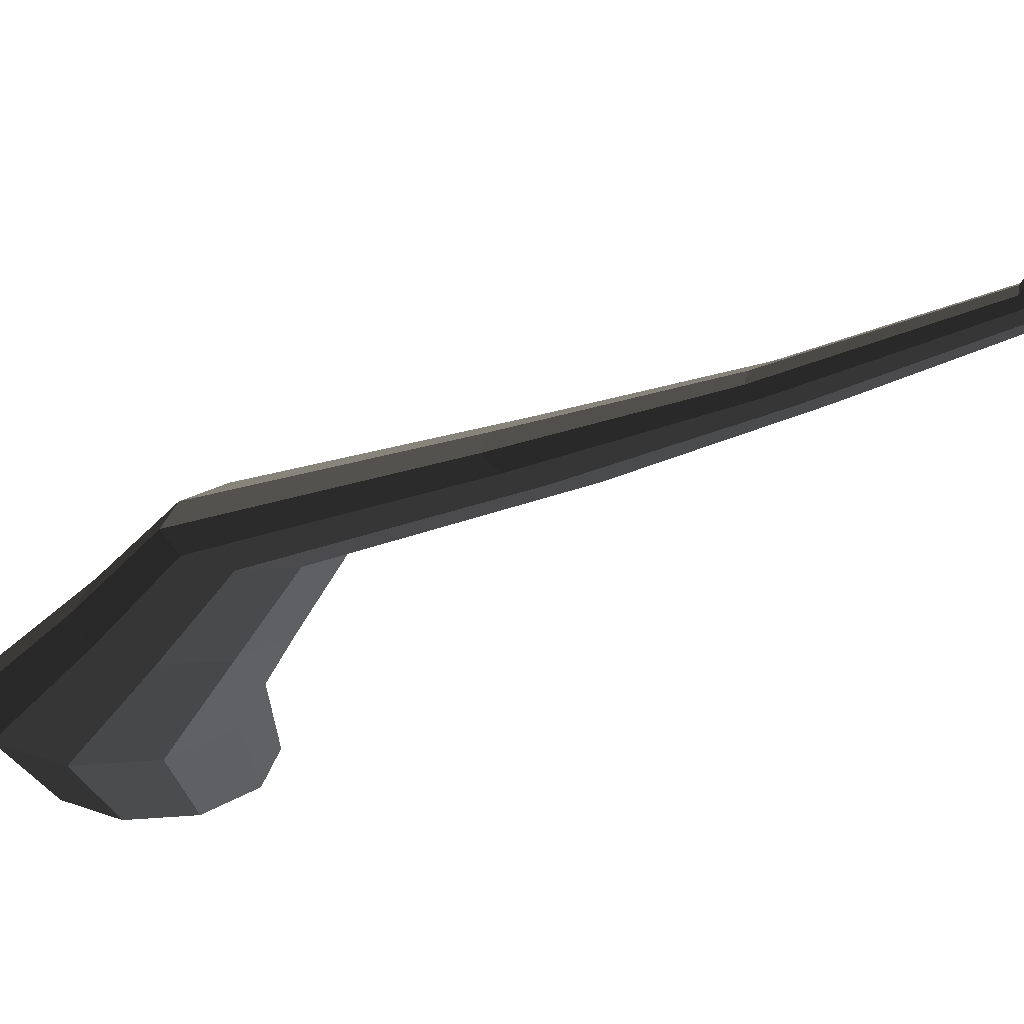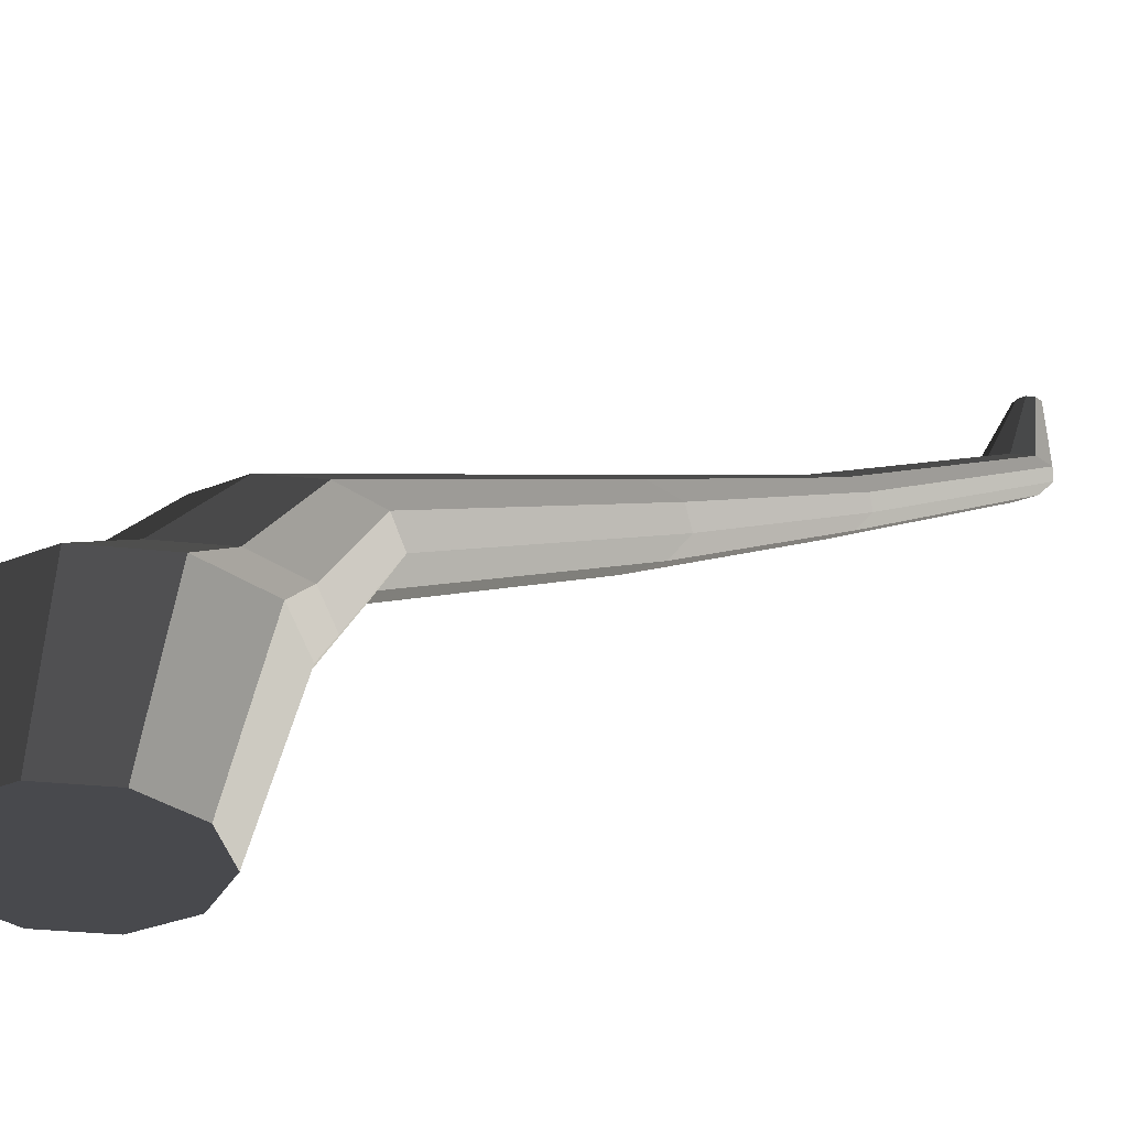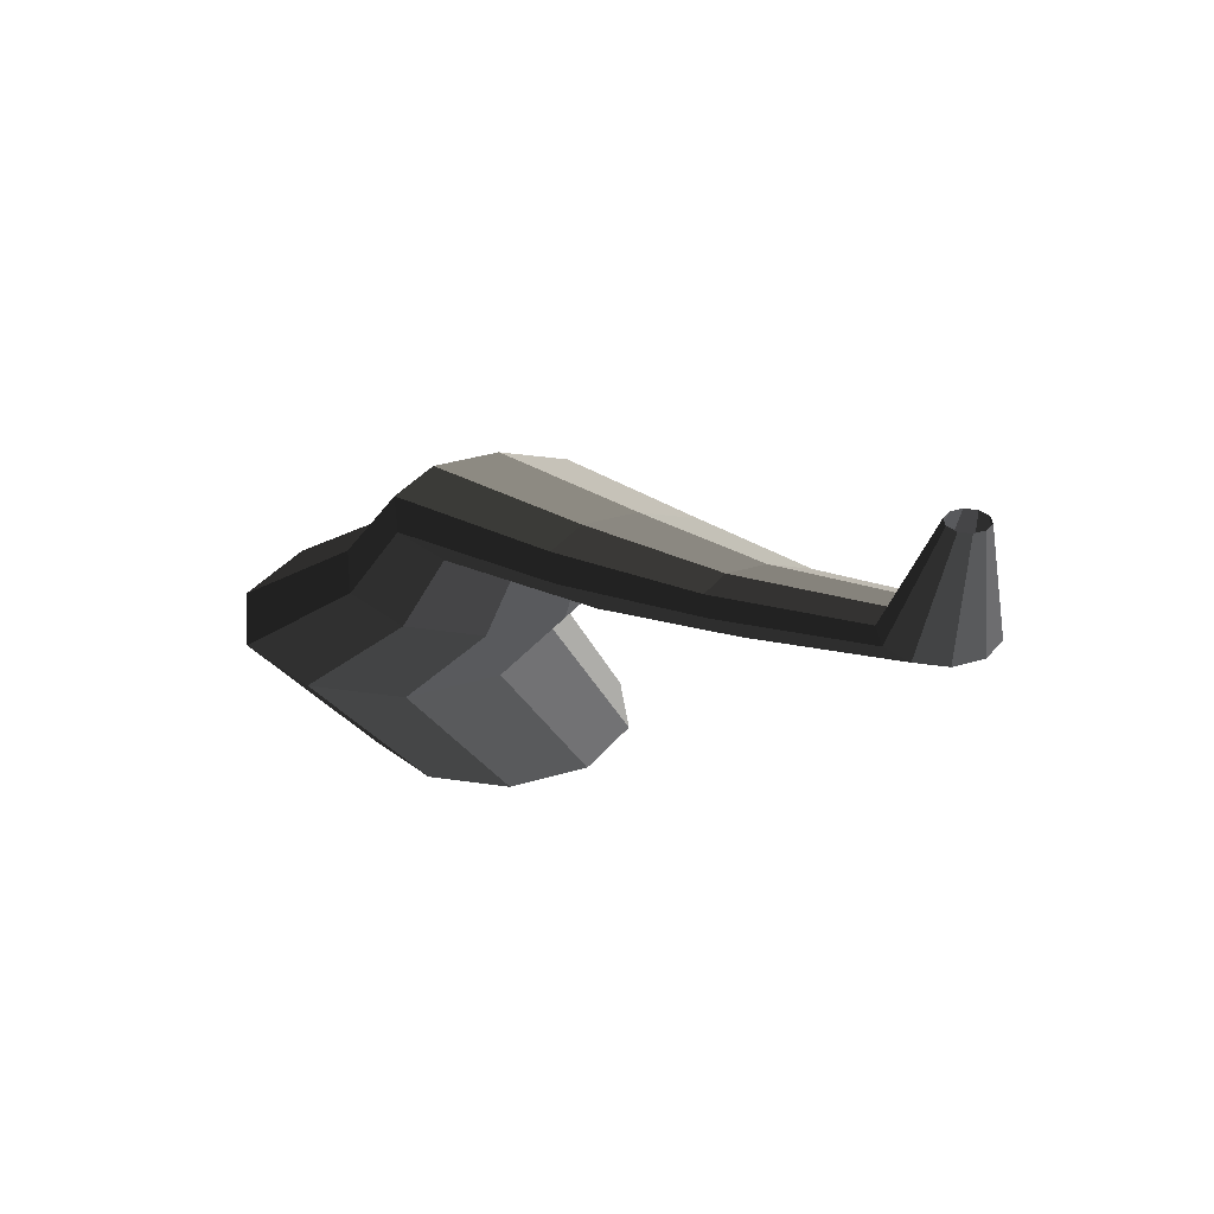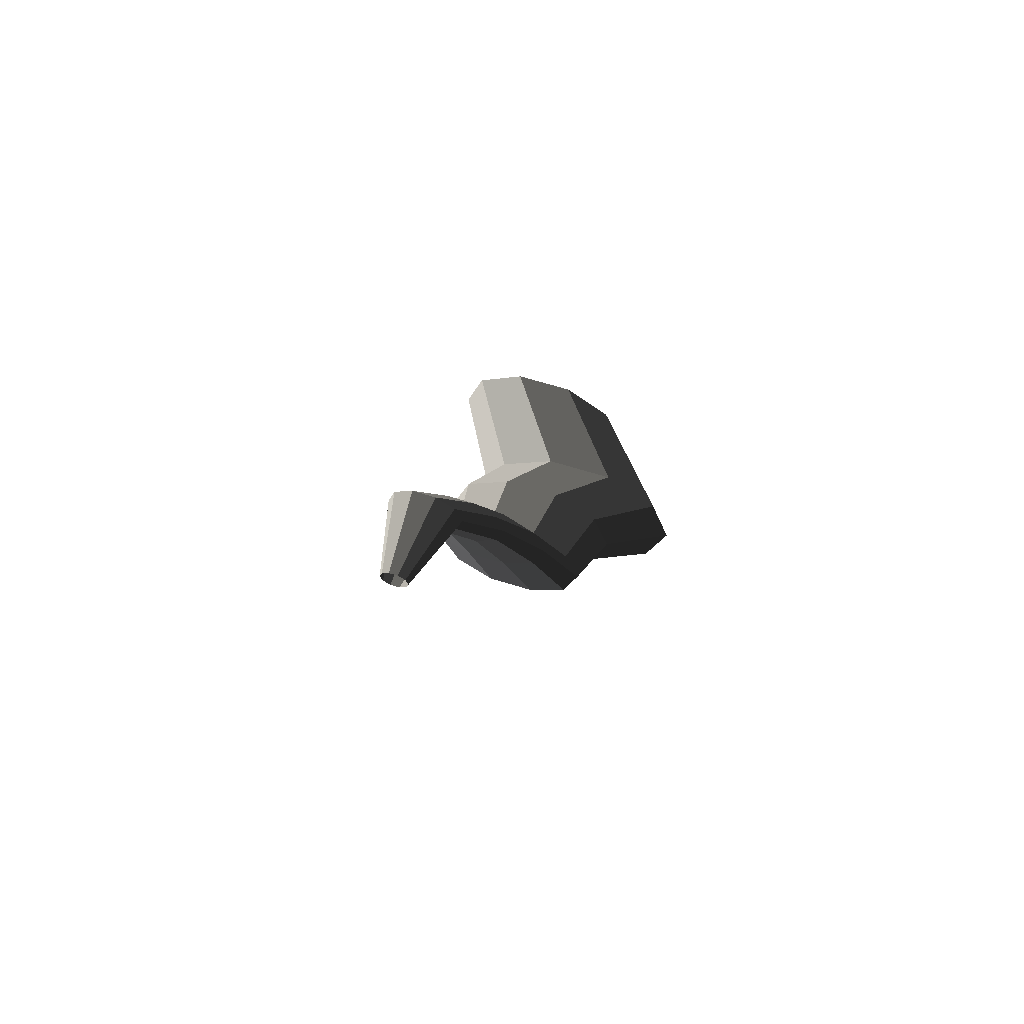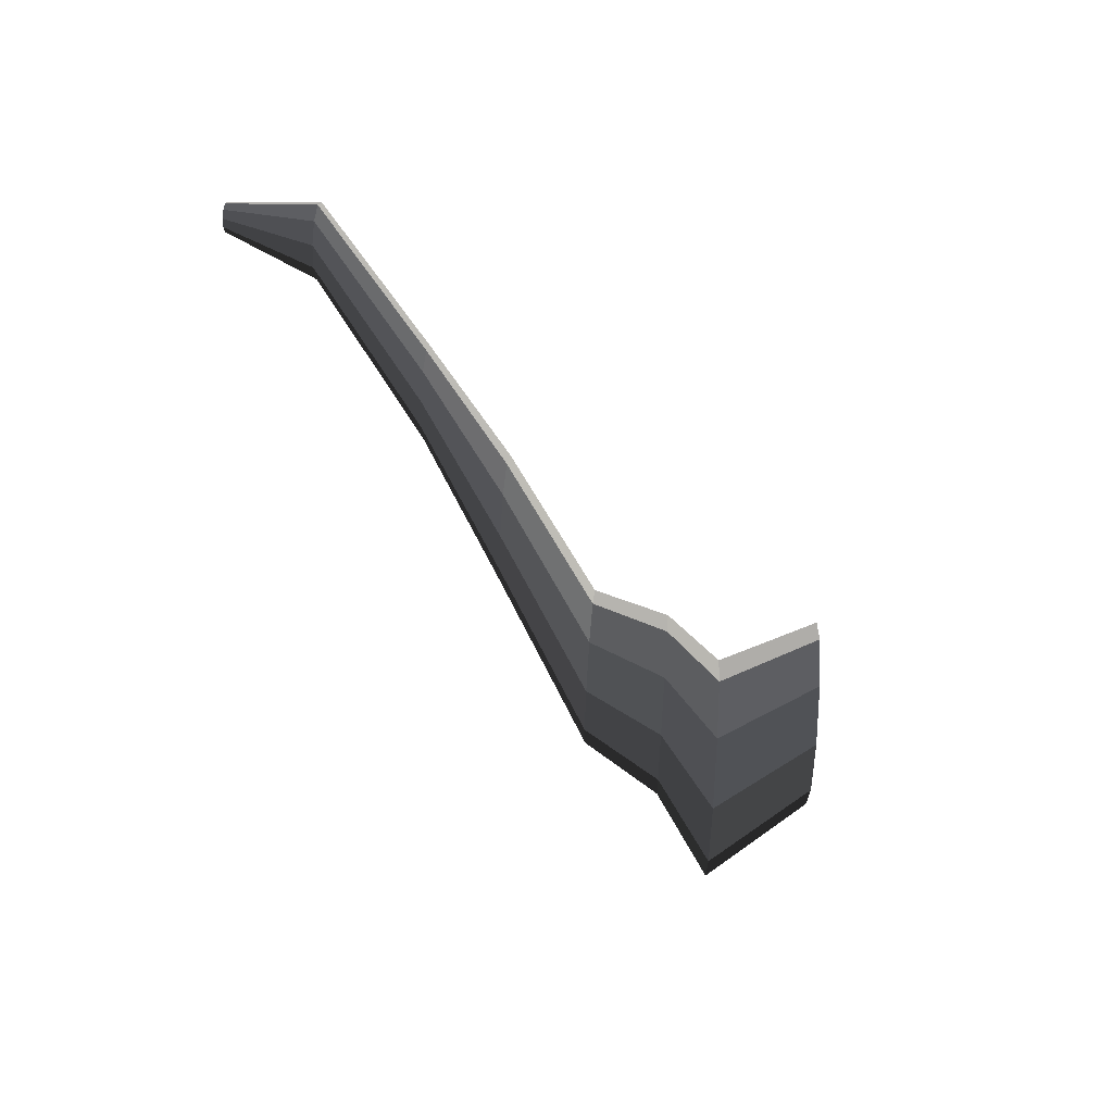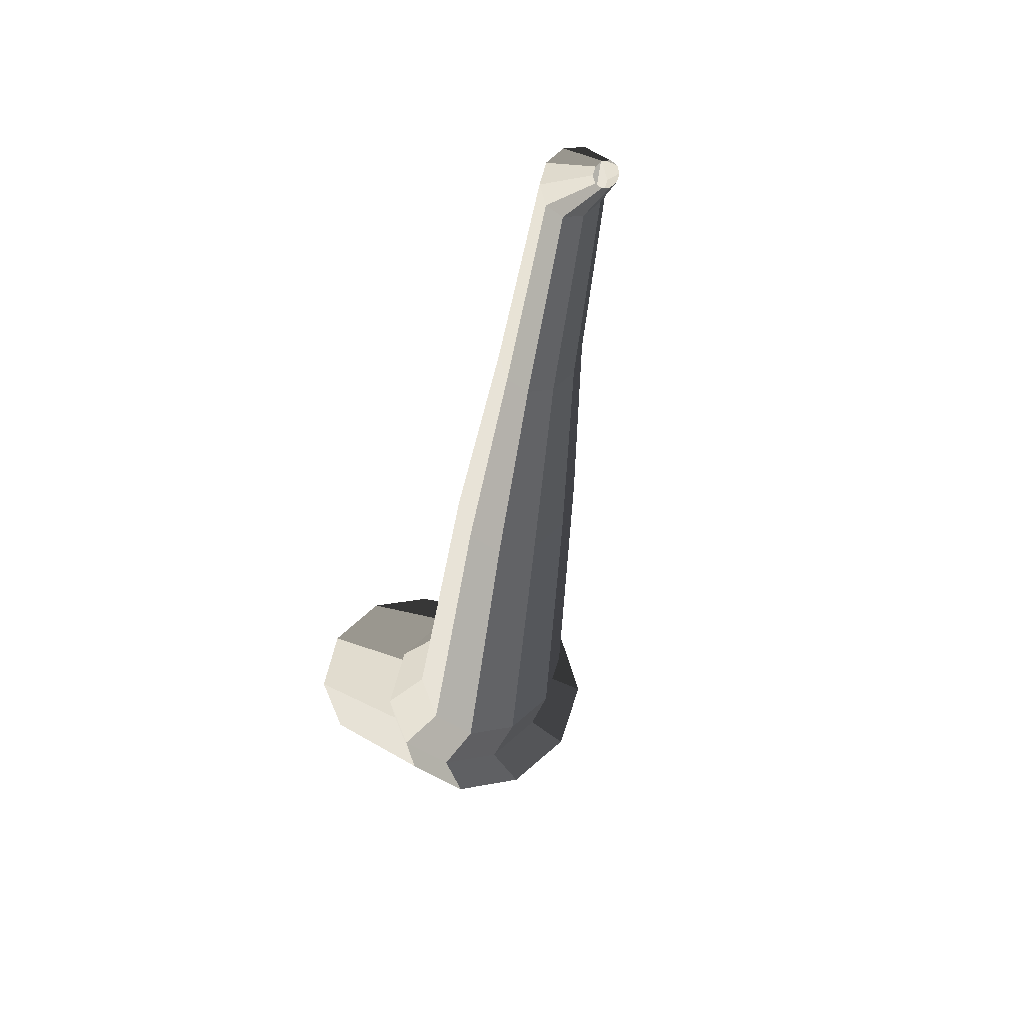
<metadata>
{"format":"obj","ext":"obj","renderer":"f3d","projection":"perspective","resolution":1024,"background":"white","views":[{"elev":26.2,"azim":-78.9,"up":"+Y"},{"elev":-33.8,"azim":-115.9,"up":"+Y"},{"elev":31.6,"azim":-23.8,"up":"+Y"},{"elev":64.1,"azim":-162.4,"up":"+Z"},{"elev":51.4,"azim":-85.4,"up":"+Z"},{"elev":20.8,"azim":160.6,"up":"+Z"}]}
</metadata>
<code>
v 0.1018 -0.3647 -0.5272
v 0.06127 -0.3647 -0.4026
v 0.1673 -0.3647 -0.4796
v 0.02077 -0.3647 -0.5272
v -0.04475 -0.3647 -0.4796
v -0.06977 -0.3647 -0.4026
v -0.04475 -0.3647 -0.3256
v 0.02077 -0.3647 -0.278
v 0.1018 -0.3647 -0.278
v 0.1673 -0.3647 -0.3256
v 0.1923 -0.3647 -0.4026
v 0.1673 -0.3647 -0.4796
v 0.08418 -0.2252 -0.4993
v 0.007756 -0.2252 -0.5548
v 0.1018 -0.3647 -0.5272
v 0.1018 -0.3647 -0.5272
v 0.007756 -0.2252 -0.5548
v -0.08671 -0.2252 -0.5548
v 0.02077 -0.3647 -0.5272
v 0.02077 -0.3647 -0.5272
v -0.08671 -0.2252 -0.5548
v -0.1631 -0.2252 -0.4993
v -0.04475 -0.3647 -0.4796
v -0.04475 -0.3647 -0.4796
v -0.1631 -0.2252 -0.4993
v -0.1923 -0.2252 -0.4094
v -0.06977 -0.3647 -0.4026
v -0.06977 -0.3647 -0.4026
v -0.1923 -0.2252 -0.4094
v -0.1631 -0.2252 -0.3196
v -0.04475 -0.3647 -0.3256
v -0.04475 -0.3647 -0.3256
v -0.1631 -0.2252 -0.3196
v -0.08671 -0.2252 -0.2641
v 0.02077 -0.3647 -0.278
v 0.02077 -0.3647 -0.278
v -0.08671 -0.2252 -0.2641
v 0.007756 -0.2252 -0.2641
v 0.1018 -0.3647 -0.278
v 0.1018 -0.3647 -0.278
v 0.007756 -0.2252 -0.2641
v 0.08418 -0.2252 -0.3196
v 0.1673 -0.3647 -0.3256
v 0.1673 -0.3647 -0.3256
v 0.08418 -0.2252 -0.3196
v 0.1134 -0.2252 -0.4094
v 0.1923 -0.3647 -0.4026
v 0.1923 -0.3647 -0.4026
v 0.1134 -0.2252 -0.4094
v 0.08418 -0.2252 -0.4993
v 0.1673 -0.3647 -0.4796
v 0.08418 -0.2252 -0.4993
v 0.1181 -0.149 -0.4141
v 0.05502 -0.149 -0.4599
v 0.007756 -0.2252 -0.5548
v 0.007756 -0.2252 -0.5548
v 0.05502 -0.149 -0.4599
v -0.02294 -0.149 -0.4599
v -0.08671 -0.2252 -0.5548
v -0.08671 -0.2252 -0.5548
v -0.02294 -0.149 -0.4599
v -0.08601 -0.149 -0.4141
v -0.1631 -0.2252 -0.4993
v -0.1631 -0.2252 -0.4993
v -0.08601 -0.149 -0.4141
v -0.1101 -0.149 -0.34
v -0.1923 -0.2252 -0.4094
v -0.1923 -0.2252 -0.4094
v -0.1101 -0.149 -0.34
v -0.08601 -0.149 -0.2658
v -0.1631 -0.2252 -0.3196
v -0.1631 -0.2252 -0.3196
v -0.08601 -0.149 -0.2658
v -0.02294 -0.149 -0.22
v -0.08671 -0.2252 -0.2641
v -0.08671 -0.2252 -0.2641
v -0.02294 -0.149 -0.22
v 0.05502 -0.149 -0.22
v 0.007756 -0.2252 -0.2641
v 0.007756 -0.2252 -0.2641
v 0.05502 -0.149 -0.22
v 0.1181 -0.149 -0.2658
v 0.08418 -0.2252 -0.3196
v 0.08418 -0.2252 -0.3196
v 0.1181 -0.149 -0.2658
v 0.1422 -0.149 -0.34
v 0.1134 -0.2252 -0.4094
v 0.1134 -0.2252 -0.4094
v 0.1422 -0.149 -0.34
v 0.1181 -0.149 -0.4141
v 0.08418 -0.2252 -0.4993
v 0.1181 -0.149 -0.4141
v 0.1017 -0.0454 -0.3218
v 0.04874 -0.0454 -0.3602
v 0.05502 -0.149 -0.4599
v 0.05502 -0.149 -0.4599
v 0.04874 -0.0454 -0.3602
v -0.01666 -0.0454 -0.3602
v -0.02294 -0.149 -0.4599
v -0.02294 -0.149 -0.4599
v -0.01666 -0.0454 -0.3602
v -0.06957 -0.0454 -0.3218
v -0.08601 -0.149 -0.4141
v -0.08601 -0.149 -0.4141
v -0.06957 -0.0454 -0.3218
v -0.08978 -0.0454 -0.2596
v -0.1101 -0.149 -0.34
v -0.1101 -0.149 -0.34
v -0.08978 -0.0454 -0.2596
v -0.06957 -0.0454 -0.1974
v -0.08601 -0.149 -0.2658
v -0.08601 -0.149 -0.2658
v -0.06957 -0.0454 -0.1974
v -0.01666 -0.0454 -0.159
v -0.02294 -0.149 -0.22
v -0.02294 -0.149 -0.22
v -0.01666 -0.0454 -0.159
v 0.04874 -0.0454 -0.159
v 0.05502 -0.149 -0.22
v 0.05502 -0.149 -0.22
v 0.04874 -0.0454 -0.159
v 0.1017 -0.0454 -0.1974
v 0.1181 -0.149 -0.2658
v 0.1181 -0.149 -0.2658
v 0.1017 -0.0454 -0.1974
v 0.1219 -0.0454 -0.2596
v 0.1422 -0.149 -0.34
v 0.1422 -0.149 -0.34
v 0.1219 -0.0454 -0.2596
v 0.1017 -0.0454 -0.3218
v 0.1181 -0.149 -0.4141
v 0.1017 -0.0454 -0.3218
v 0.08281 0.06568 0.0002187
v 0.04154 0.06568 -0.02976
v 0.04874 -0.0454 -0.3602
v 0.04874 -0.0454 -0.3602
v 0.04154 0.06568 -0.02976
v -0.009462 0.06568 -0.02976
v -0.01666 -0.0454 -0.3602
v -0.01666 -0.0454 -0.3602
v -0.009462 0.06568 -0.02976
v -0.05073 0.06568 0.0002192
v -0.06957 -0.0454 -0.3218
v -0.06957 -0.0454 -0.3218
v -0.05073 0.06568 0.0002192
v -0.06649 0.06568 0.04873
v -0.08978 -0.0454 -0.2596
v -0.08978 -0.0454 -0.2596
v -0.06649 0.06568 0.04873
v -0.05073 0.06568 0.09723
v -0.06957 -0.0454 -0.1974
v -0.06957 -0.0454 -0.1974
v -0.05073 0.06568 0.09723
v -0.009463 0.06568 0.1272
v -0.01666 -0.0454 -0.159
v -0.01666 -0.0454 -0.159
v -0.009463 0.06568 0.1272
v 0.04154 0.06568 0.1272
v 0.04874 -0.0454 -0.159
v 0.04874 -0.0454 -0.159
v 0.04154 0.06568 0.1272
v 0.08281 0.06568 0.09723
v 0.1017 -0.0454 -0.1974
v 0.1017 -0.0454 -0.1974
v 0.08281 0.06568 0.09723
v 0.09857 0.06568 0.04873
v 0.1219 -0.0454 -0.2596
v 0.1219 -0.0454 -0.2596
v 0.09857 0.06568 0.04873
v 0.08281 0.06568 0.0002187
v 0.1017 -0.0454 -0.3218
v 0.08281 0.06568 0.0002187
v 0.06136 0.156 0.2445
v 0.03335 0.156 0.2242
v 0.04154 0.06568 -0.02976
v 0.04154 0.06568 -0.02976
v 0.03335 0.156 0.2242
v -0.001269 0.156 0.2242
v -0.009462 0.06568 -0.02976
v -0.009462 0.06568 -0.02976
v -0.001269 0.156 0.2242
v -0.02928 0.156 0.2445
v -0.05073 0.06568 0.0002192
v -0.05073 0.06568 0.0002192
v -0.02928 0.156 0.2445
v -0.03998 0.156 0.2774
v -0.06649 0.06568 0.04873
v -0.06649 0.06568 0.04873
v -0.03998 0.156 0.2774
v -0.02928 0.156 0.3103
v -0.05073 0.06568 0.09723
v -0.05073 0.06568 0.09723
v -0.02928 0.156 0.3103
v -0.001269 0.156 0.3307
v -0.009463 0.06568 0.1272
v -0.009463 0.06568 0.1272
v -0.001269 0.156 0.3307
v 0.03335 0.156 0.3307
v 0.04154 0.06568 0.1272
v 0.04154 0.06568 0.1272
v 0.03335 0.156 0.3307
v 0.06136 0.156 0.3103
v 0.08281 0.06568 0.09723
v 0.08281 0.06568 0.09723
v 0.06136 0.156 0.3103
v 0.07206 0.156 0.2774
v 0.09857 0.06568 0.04873
v 0.09857 0.06568 0.04873
v 0.07206 0.156 0.2774
v 0.06136 0.156 0.2445
v 0.08281 0.06568 0.0002187
v 0.06136 0.156 0.2445
v 0.05063 0.264 0.4868
v 0.02925 0.264 0.4712
v 0.03335 0.156 0.2242
v 0.03335 0.156 0.2242
v 0.02925 0.264 0.4712
v 0.002828 0.264 0.4712
v -0.001269 0.156 0.2242
v -0.001269 0.156 0.2242
v 0.002828 0.264 0.4712
v -0.01855 0.264 0.4868
v -0.02928 0.156 0.2445
v -0.02928 0.156 0.2445
v -0.01855 0.264 0.4868
v -0.02672 0.264 0.5119
v -0.03998 0.156 0.2774
v -0.03998 0.156 0.2774
v -0.02672 0.264 0.5119
v -0.01855 0.264 0.537
v -0.02928 0.156 0.3103
v -0.02928 0.156 0.3103
v -0.01855 0.264 0.537
v 0.002828 0.264 0.5525
v -0.001269 0.156 0.3307
v -0.001269 0.156 0.3307
v 0.002828 0.264 0.5525
v 0.02925 0.264 0.5525
v 0.03335 0.156 0.3307
v 0.03335 0.156 0.3307
v 0.02925 0.264 0.5525
v 0.05063 0.264 0.537
v 0.06136 0.156 0.3103
v 0.06136 0.156 0.3103
v 0.05063 0.264 0.537
v 0.0588 0.264 0.5119
v 0.07206 0.156 0.2774
v 0.07206 0.156 0.2774
v 0.0588 0.264 0.5119
v 0.05063 0.264 0.4868
v 0.06136 0.156 0.2445
v 0.05063 0.264 0.4868
v 0.02918 0.3647 0.5298
v 0.02106 0.3647 0.5239
v 0.02925 0.264 0.4712
v 0.02925 0.264 0.4712
v 0.02106 0.3647 0.5239
v 0.01102 0.3647 0.5239
v 0.002828 0.264 0.4712
v 0.002828 0.264 0.4712
v 0.01102 0.3647 0.5239
v 0.002899 0.3647 0.5298
v -0.01855 0.264 0.4868
v -0.01855 0.264 0.4868
v 0.002899 0.3647 0.5298
v -0.0002024 0.3647 0.5393
v -0.02672 0.264 0.5119
v -0.02672 0.264 0.5119
v -0.0002024 0.3647 0.5393
v 0.0029 0.3647 0.5489
v -0.01855 0.264 0.537
v -0.01855 0.264 0.537
v 0.0029 0.3647 0.5489
v 0.01102 0.3647 0.5548
v 0.002828 0.264 0.5525
v 0.002828 0.264 0.5525
v 0.01102 0.3647 0.5548
v 0.02106 0.3647 0.5548
v 0.02925 0.264 0.5525
v 0.02925 0.264 0.5525
v 0.02106 0.3647 0.5548
v 0.02918 0.3647 0.5489
v 0.05063 0.264 0.537
v 0.05063 0.264 0.537
v 0.02918 0.3647 0.5489
v 0.03228 0.3647 0.5393
v 0.0588 0.264 0.5119
v 0.0588 0.264 0.5119
v 0.03228 0.3647 0.5393
v 0.02918 0.3647 0.5298
v 0.05063 0.264 0.4868
g pCylinder12_18_4270_76
f 1 3 2
f 4 1 2
f 5 4 2
f 6 5 2
f 7 6 2
f 8 7 2
f 9 8 2
f 10 9 2
f 11 10 2
f 3 11 2
f 12 14 13
f 12 15 14
f 16 18 17
f 16 19 18
f 20 22 21
f 20 23 22
f 24 26 25
f 24 27 26
f 28 30 29
f 28 31 30
f 32 34 33
f 32 35 34
f 36 38 37
f 36 39 38
f 40 42 41
f 40 43 42
f 44 46 45
f 44 47 46
f 48 50 49
f 48 51 50
f 52 54 53
f 52 55 54
f 56 58 57
f 56 59 58
f 60 62 61
f 60 63 62
f 64 66 65
f 64 67 66
f 68 70 69
f 68 71 70
f 72 74 73
f 72 75 74
f 76 78 77
f 76 79 78
f 80 82 81
f 80 83 82
f 84 86 85
f 84 87 86
f 88 90 89
f 88 91 90
f 92 94 93
f 92 95 94
f 96 98 97
f 96 99 98
f 100 102 101
f 100 103 102
f 104 106 105
f 104 107 106
f 108 110 109
f 108 111 110
f 112 114 113
f 112 115 114
f 116 118 117
f 116 119 118
f 120 122 121
f 120 123 122
f 124 126 125
f 124 127 126
f 128 130 129
f 128 131 130
f 132 134 133
f 132 135 134
f 136 138 137
f 136 139 138
f 140 142 141
f 140 143 142
f 144 146 145
f 144 147 146
f 148 150 149
f 148 151 150
f 152 154 153
f 152 155 154
f 156 158 157
f 156 159 158
f 160 162 161
f 160 163 162
f 164 166 165
f 164 167 166
f 168 170 169
f 168 171 170
f 172 174 173
f 172 175 174
f 176 178 177
f 176 179 178
f 180 182 181
f 180 183 182
f 184 186 185
f 184 187 186
f 188 190 189
f 188 191 190
f 192 194 193
f 192 195 194
f 196 198 197
f 196 199 198
f 200 202 201
f 200 203 202
f 204 206 205
f 204 207 206
f 208 210 209
f 208 211 210
f 212 214 213
f 212 215 214
f 216 218 217
f 216 219 218
f 220 222 221
f 220 223 222
f 224 226 225
f 224 227 226
f 228 230 229
f 228 231 230
f 232 234 233
f 232 235 234
f 236 238 237
f 236 239 238
f 240 242 241
f 240 243 242
f 244 246 245
f 244 247 246
f 248 250 249
f 248 251 250
f 252 254 253
f 252 255 254
f 256 258 257
f 256 259 258
f 260 262 261
f 260 263 262
f 264 266 265
f 264 267 266
f 268 270 269
f 268 271 270
f 272 274 273
f 272 275 274
f 276 278 277
f 276 279 278
f 280 282 281
f 280 283 282
f 284 286 285
f 284 287 286
f 288 290 289
f 288 291 290

</code>
